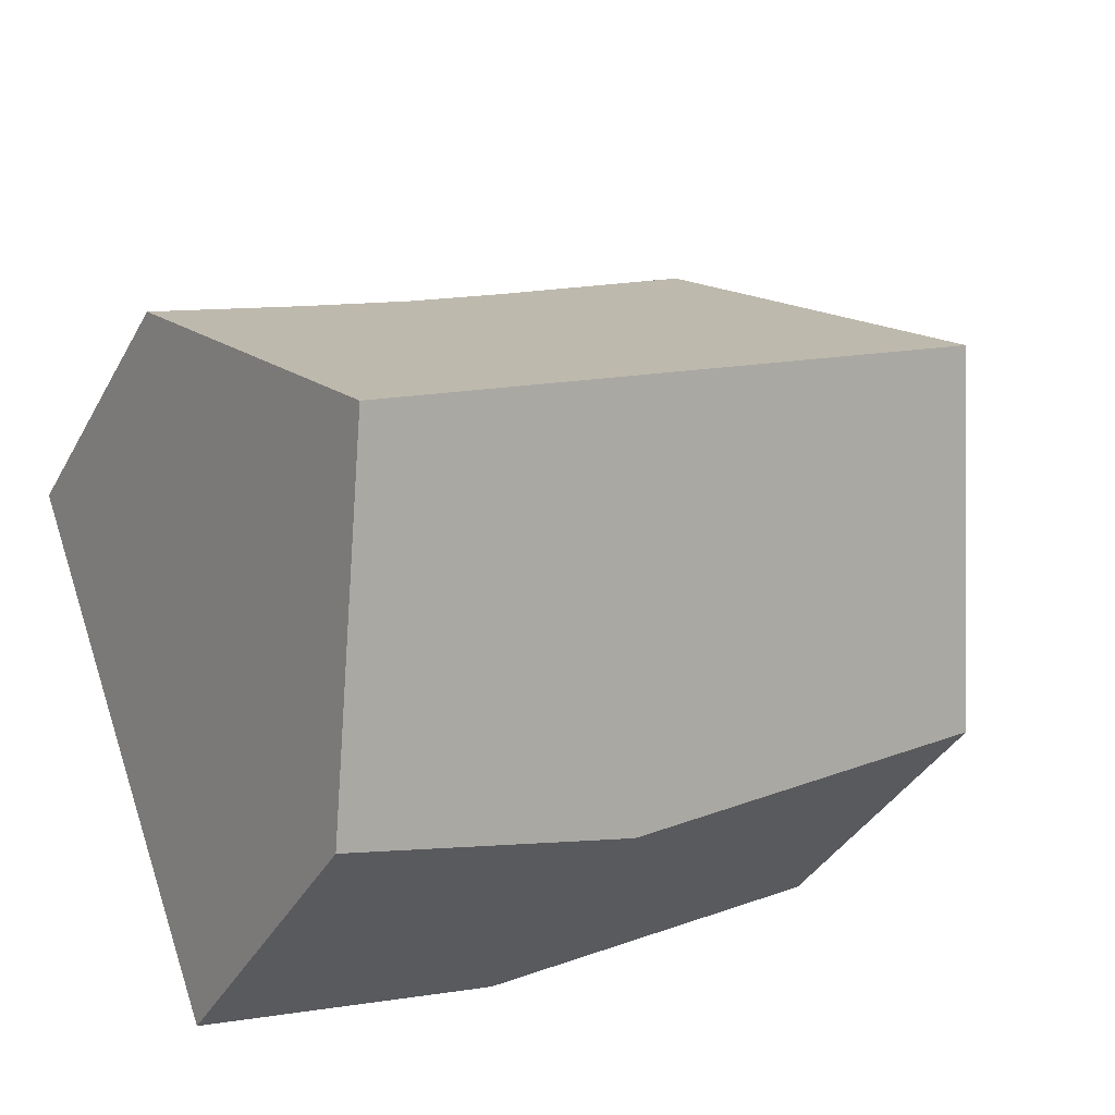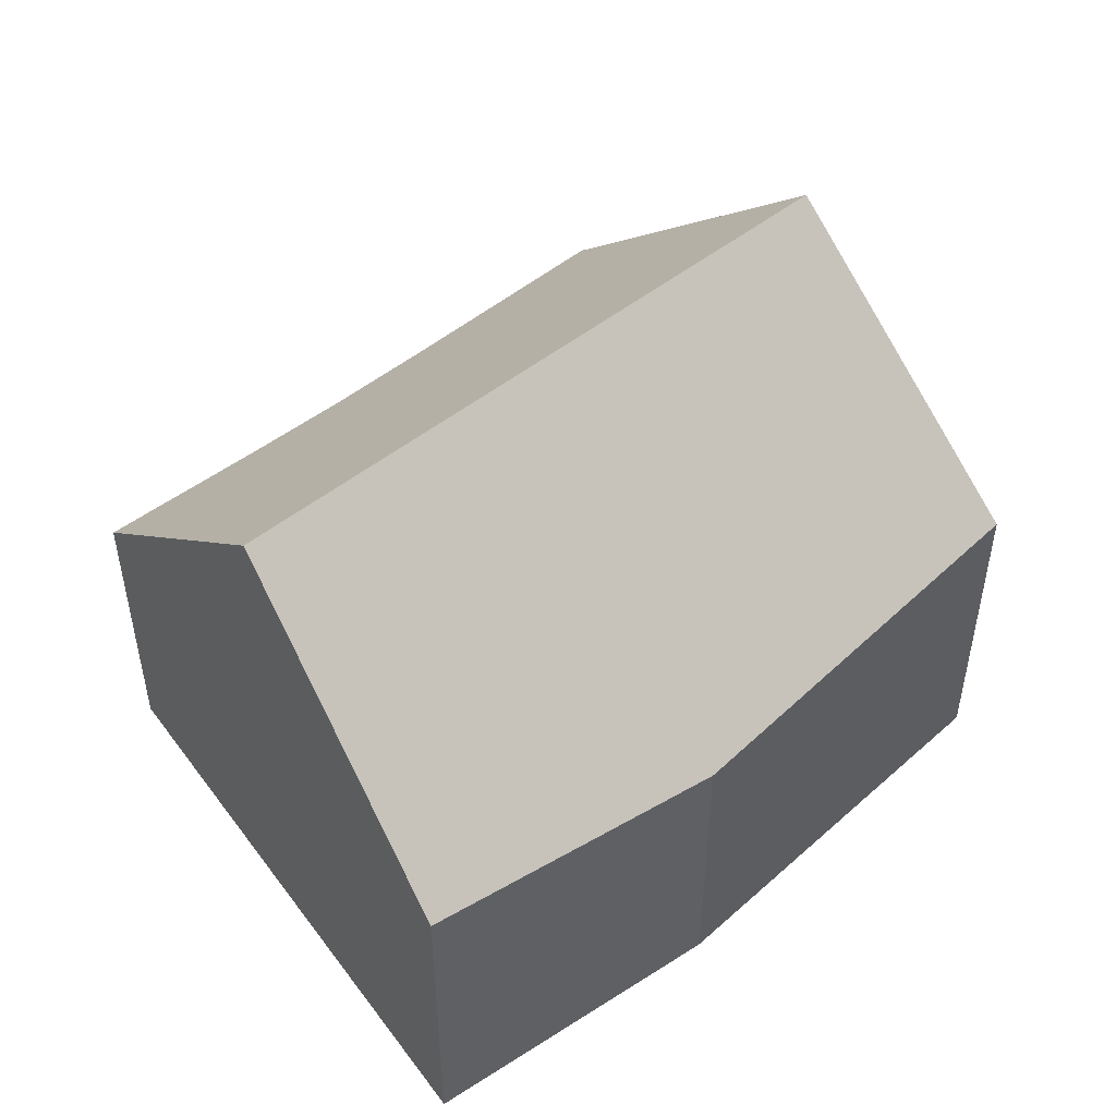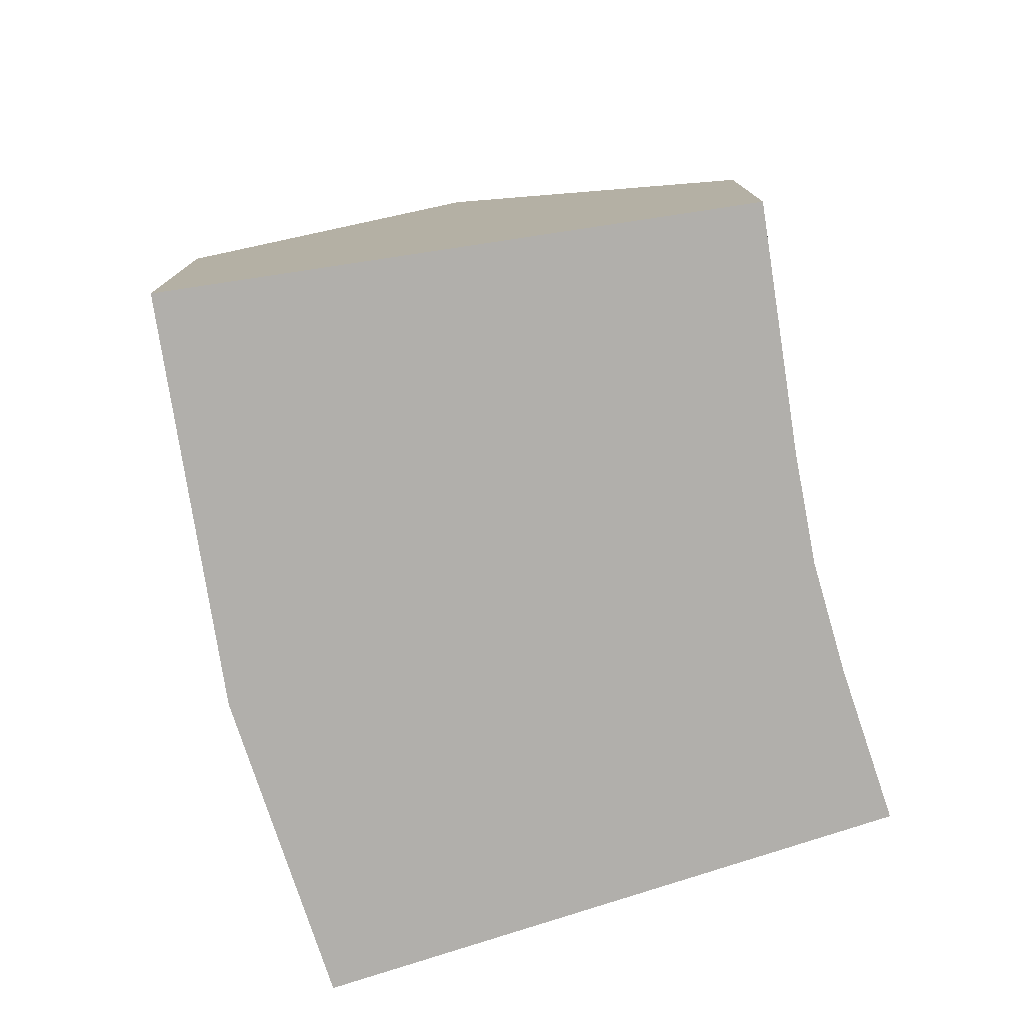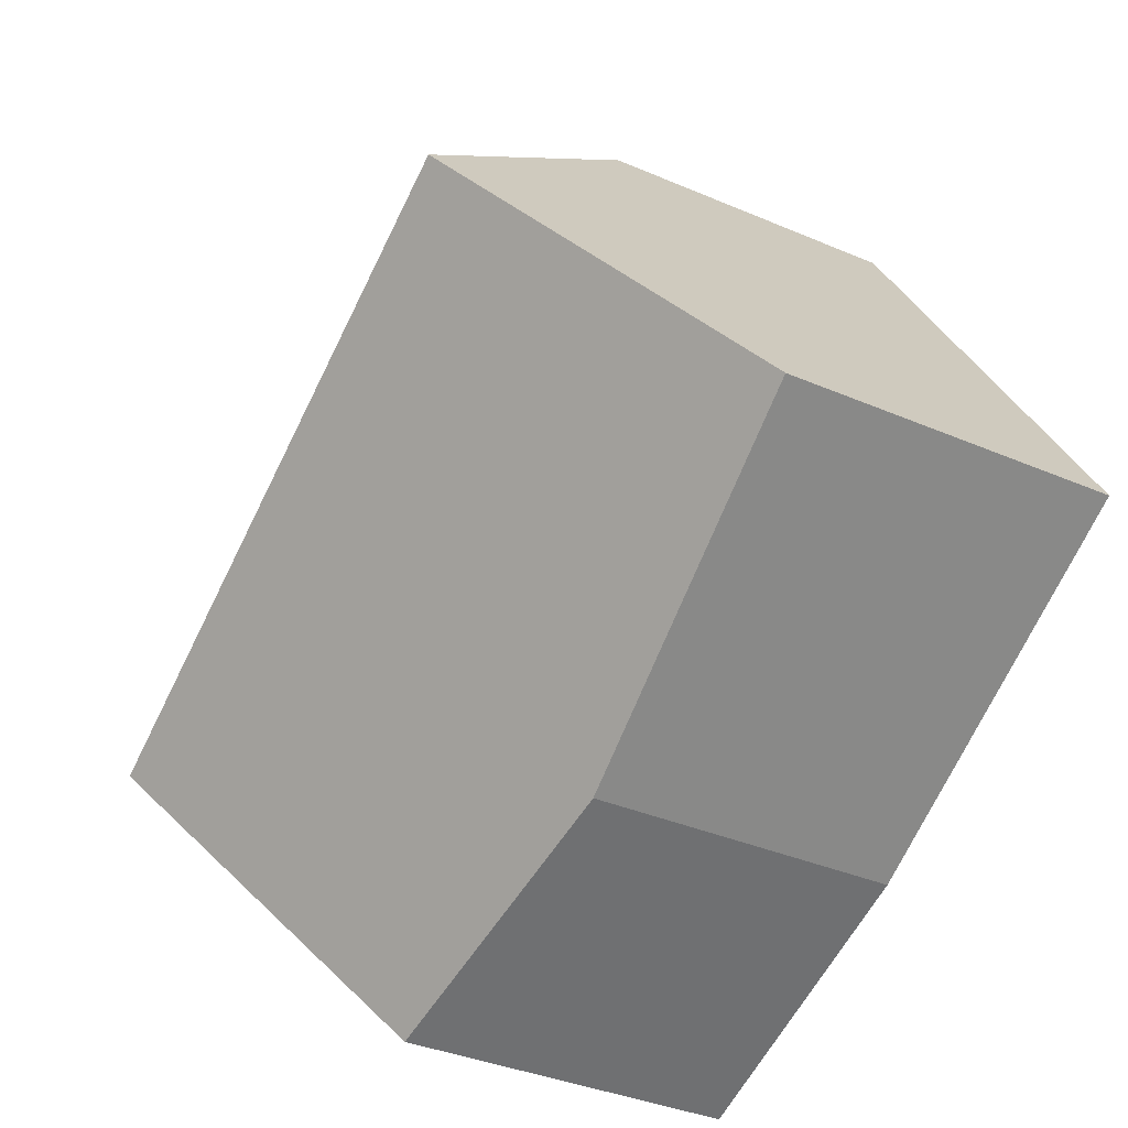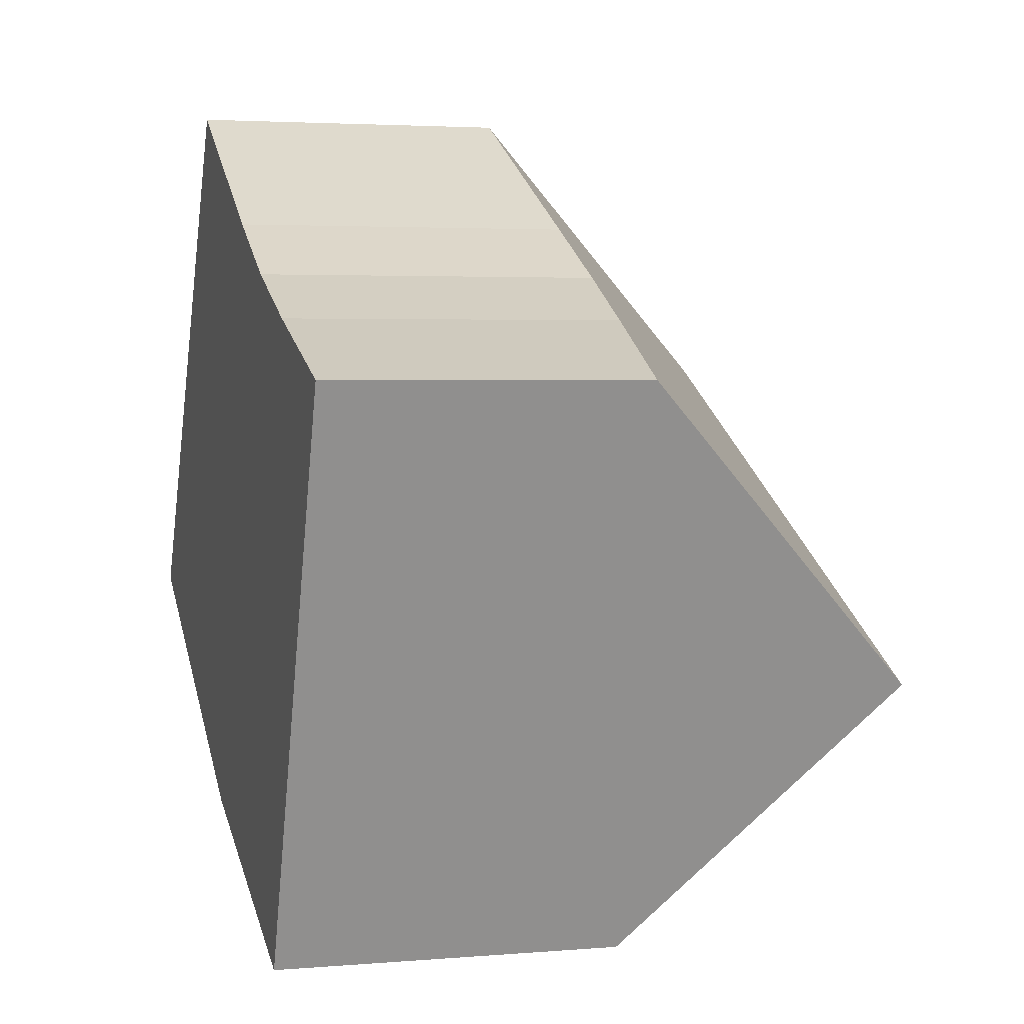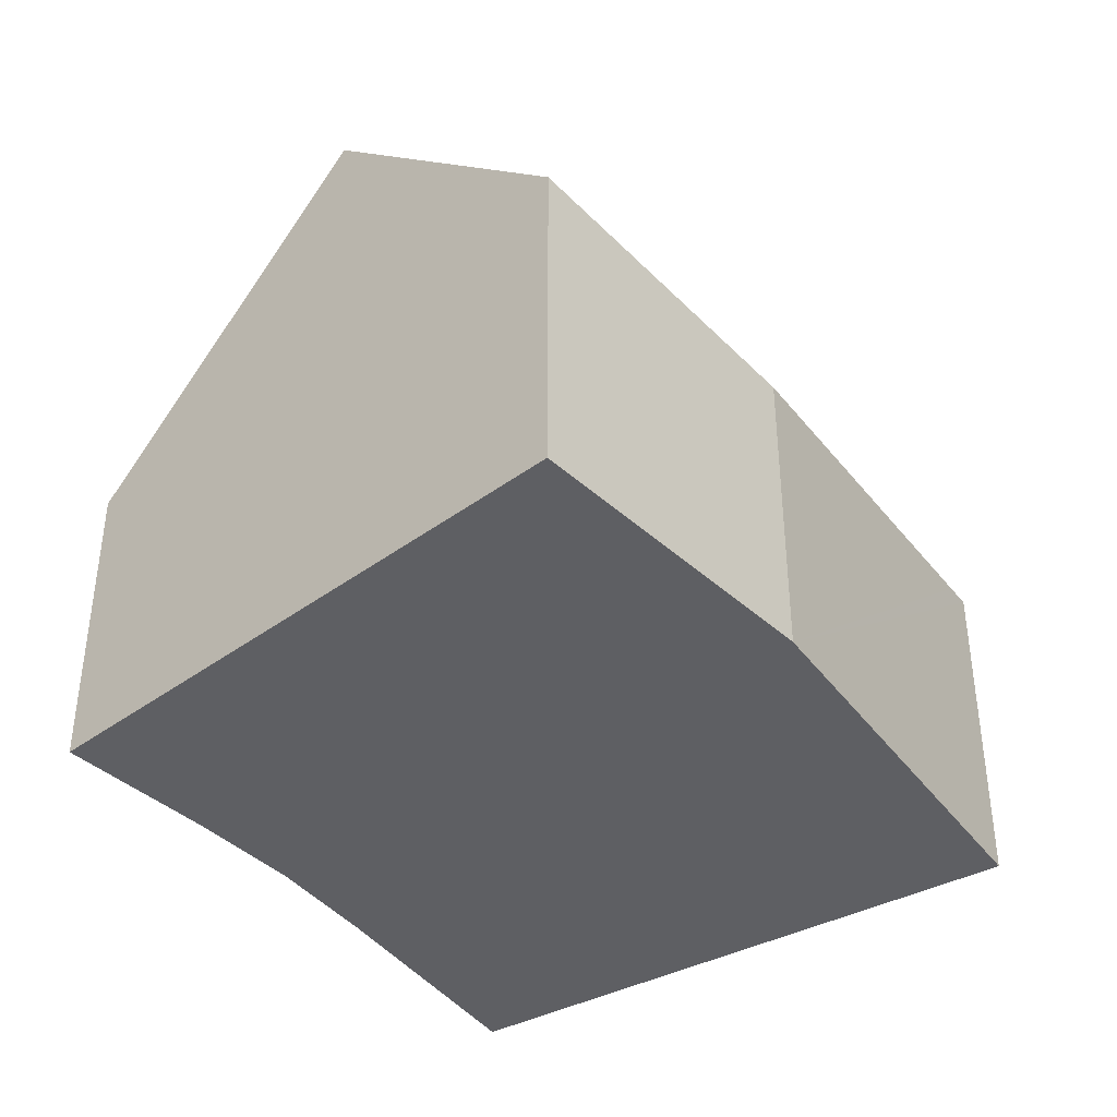
<metadata>
{"format":"obj","ext":"obj","renderer":"f3d","projection":"perspective","resolution":1024,"background":"white","views":[{"elev":-37.5,"azim":154.1,"up":"+Z"},{"elev":50.7,"azim":165.4,"up":"+Y"},{"elev":-78.1,"azim":-51.3,"up":"+Y"},{"elev":-36.4,"azim":-119.3,"up":"+Z"},{"elev":3.3,"azim":73.9,"up":"+Z"},{"elev":-40.6,"azim":152.6,"up":"+Y"}]}
</metadata>
<code>
v  5.998 6.862 -3.43
v  9.556 6.909 -5.125
v  7.847 6.74 -4.487
v  14.33 7.382 -6.905
v  4.724 6.947 -2.701
v  0.564 7.222 -0.322
v  16.45 12.97 -1.226
v  0 7.259 4.445e-16
v  1.927 10.8 3.313
v  3.108 12.97 5.343
v  6.481 6.77 11.14
v  11.12 7.094 8.474
v  13.27 7.162 7.331
v  15.56 7.014 6.381
v  18.83 6.72 5.124
v  18.85 6.665 5.18
v  14.33 4.228e-16 -6.905
v  7.847 2.747e-16 -4.487
v  9.556 3.138e-16 -5.125
v  5.998 2.1e-16 -3.43
v  0 0 0
v  4.724 1.654e-16 -2.701
v  0.564 1.972e-17 -0.322
v  1.927 -2.029e-16 3.313
v  3.108 -3.272e-16 5.343
v  6.481 -6.824e-16 11.14
v  11.12 -5.189e-16 8.474
v  13.27 -4.489e-16 7.331
v  15.56 -3.907e-16 6.381
v  18.85 -3.172e-16 5.18
v  18.83 -3.138e-16 5.124
v  16.45 7.507e-17 -1.226
g defaultobject
f 1 2 3
f 2 1 4
f 4 1 5
f 4 5 6
f 4 6 7
f 7 6 8
f 7 8 9
f 7 9 10
f 11 7 10
f 7 11 12
f 7 12 13
f 7 13 14
f 7 14 15
f 15 14 16
f 17 2 4
f 2 17 3
f 3 17 18
f 18 17 19
f 18 1 3
f 1 18 5
f 5 18 6
f 6 18 8
f 8 18 20
f 8 20 21
f 21 20 22
f 21 22 23
f 9 11 10
f 11 9 8
f 11 8 21
f 11 21 24
f 11 24 25
f 11 25 26
f 11 27 12
f 27 11 26
f 12 28 13
f 28 12 27
f 28 14 13
f 14 28 29
f 29 16 14
f 16 29 30
f 30 15 16
f 15 30 7
f 7 30 4
f 4 30 31
f 4 31 32
f 4 32 17
f 29 31 30
f 31 29 32
f 32 29 28
f 32 28 17
f 17 28 27
f 17 27 26
f 17 26 19
f 19 26 25
f 19 25 18
f 18 25 20
f 20 25 22
f 22 25 24
f 22 24 23
f 23 24 21

</code>
